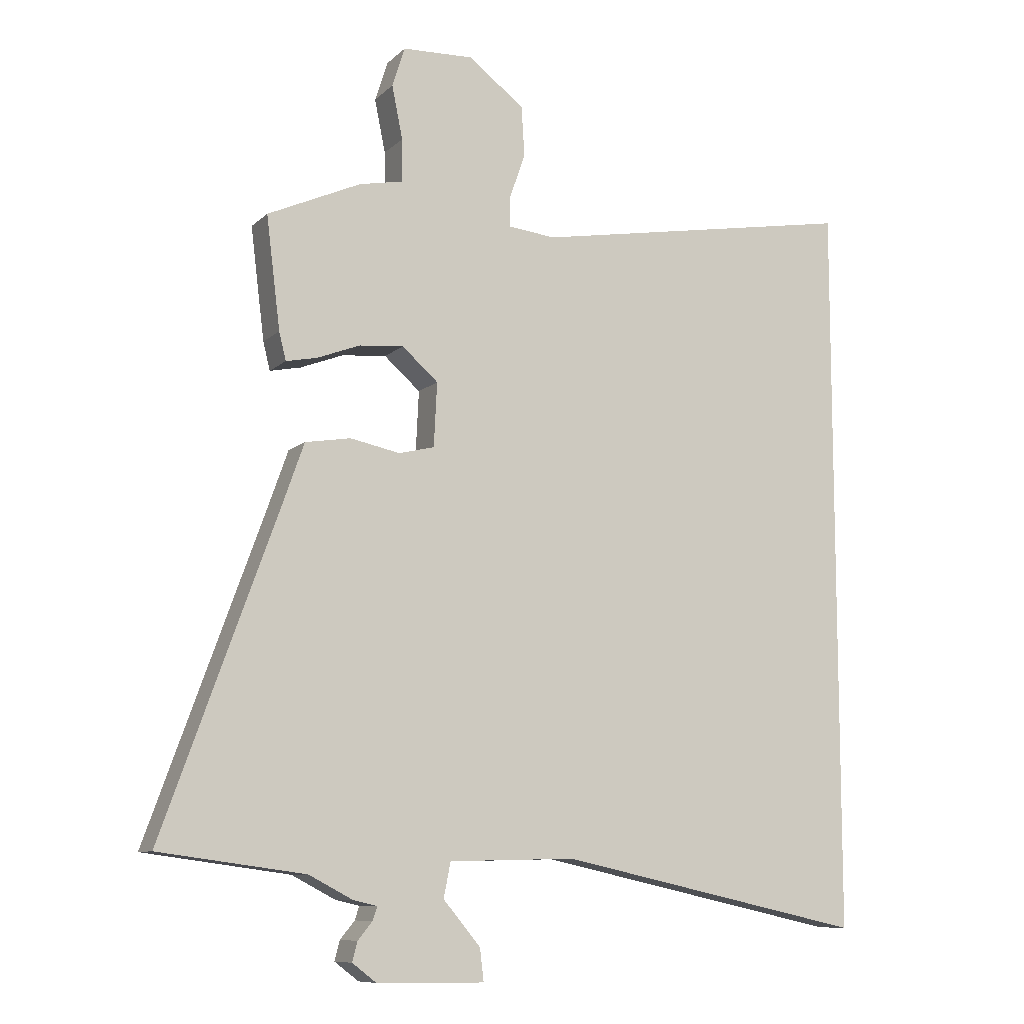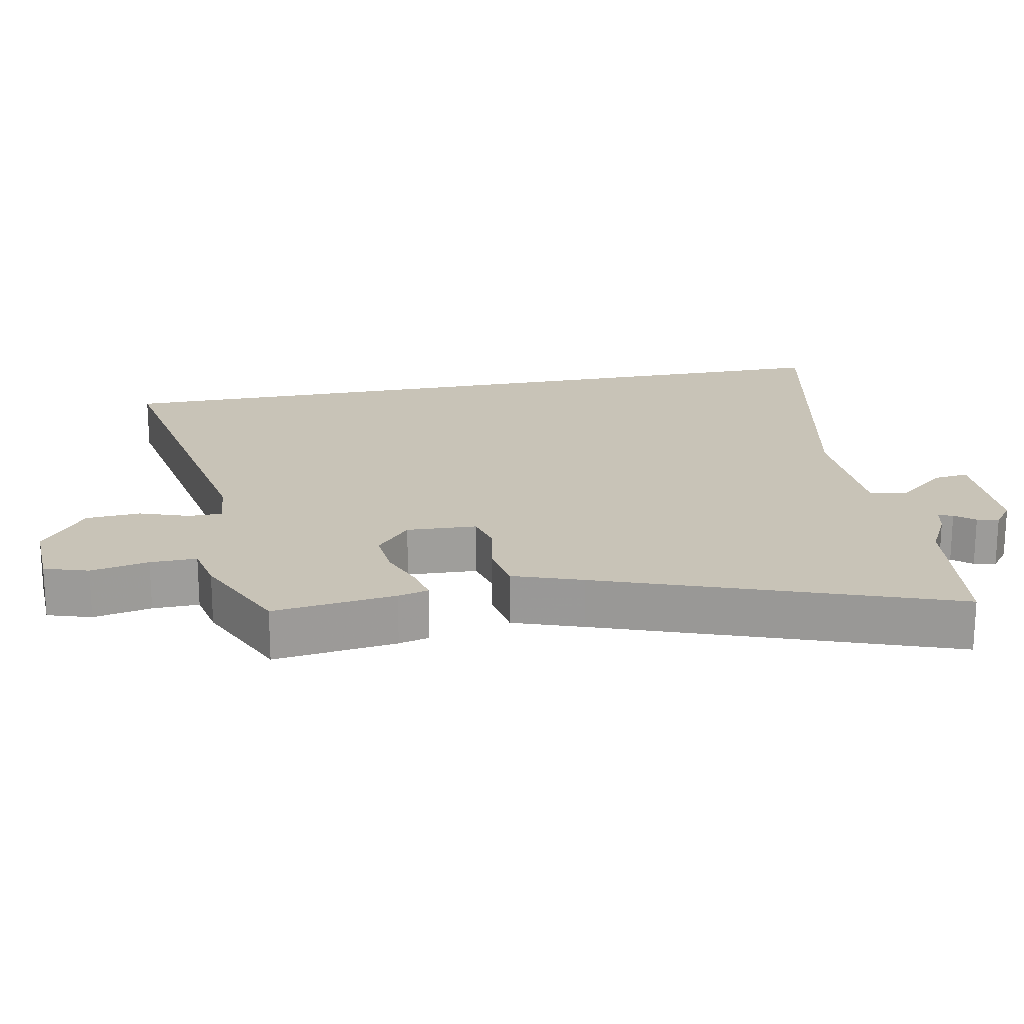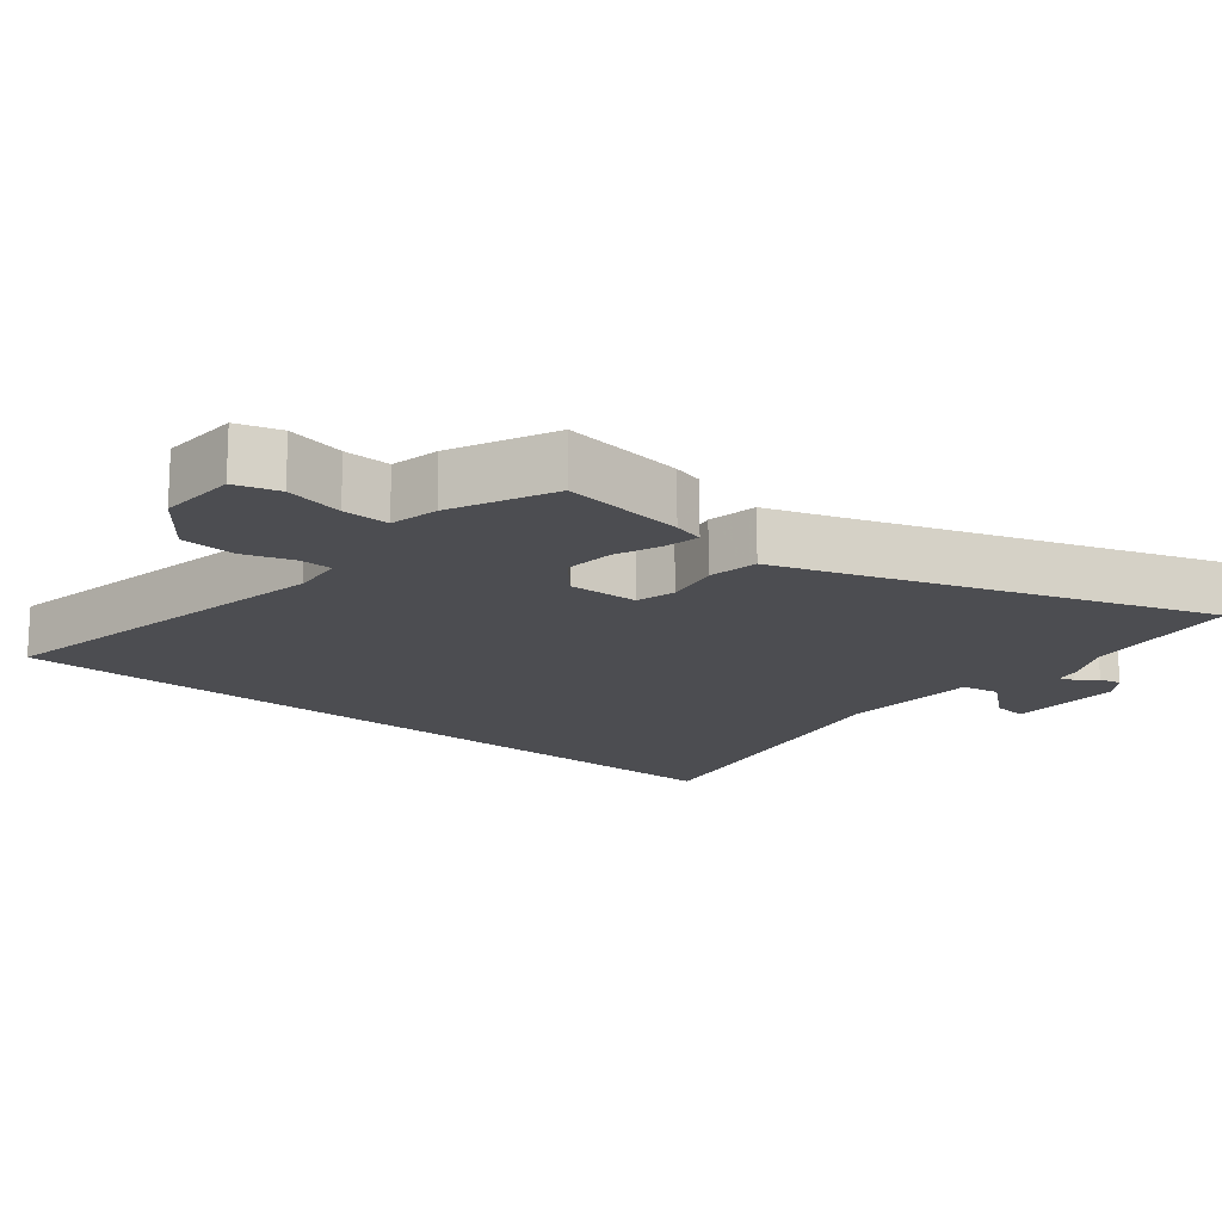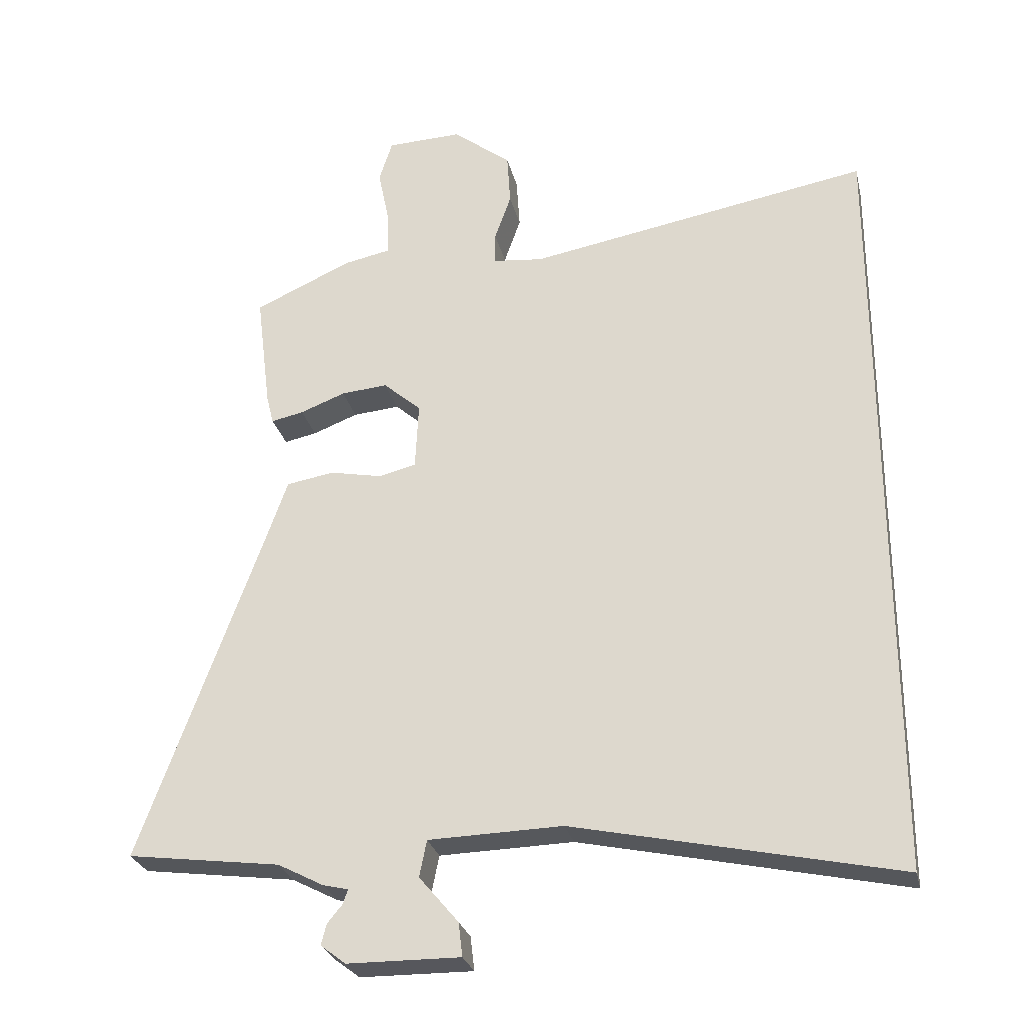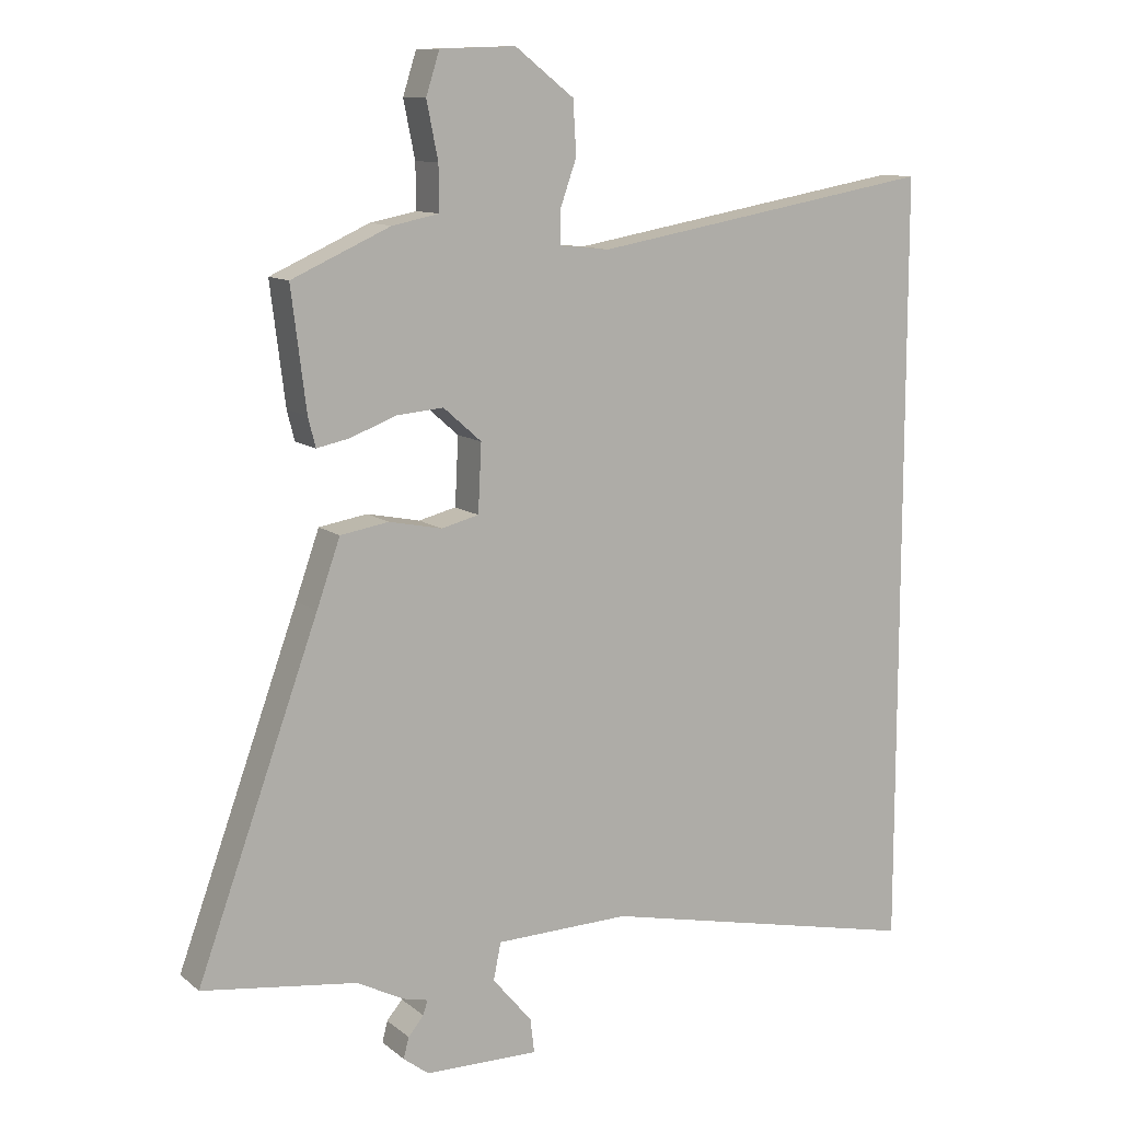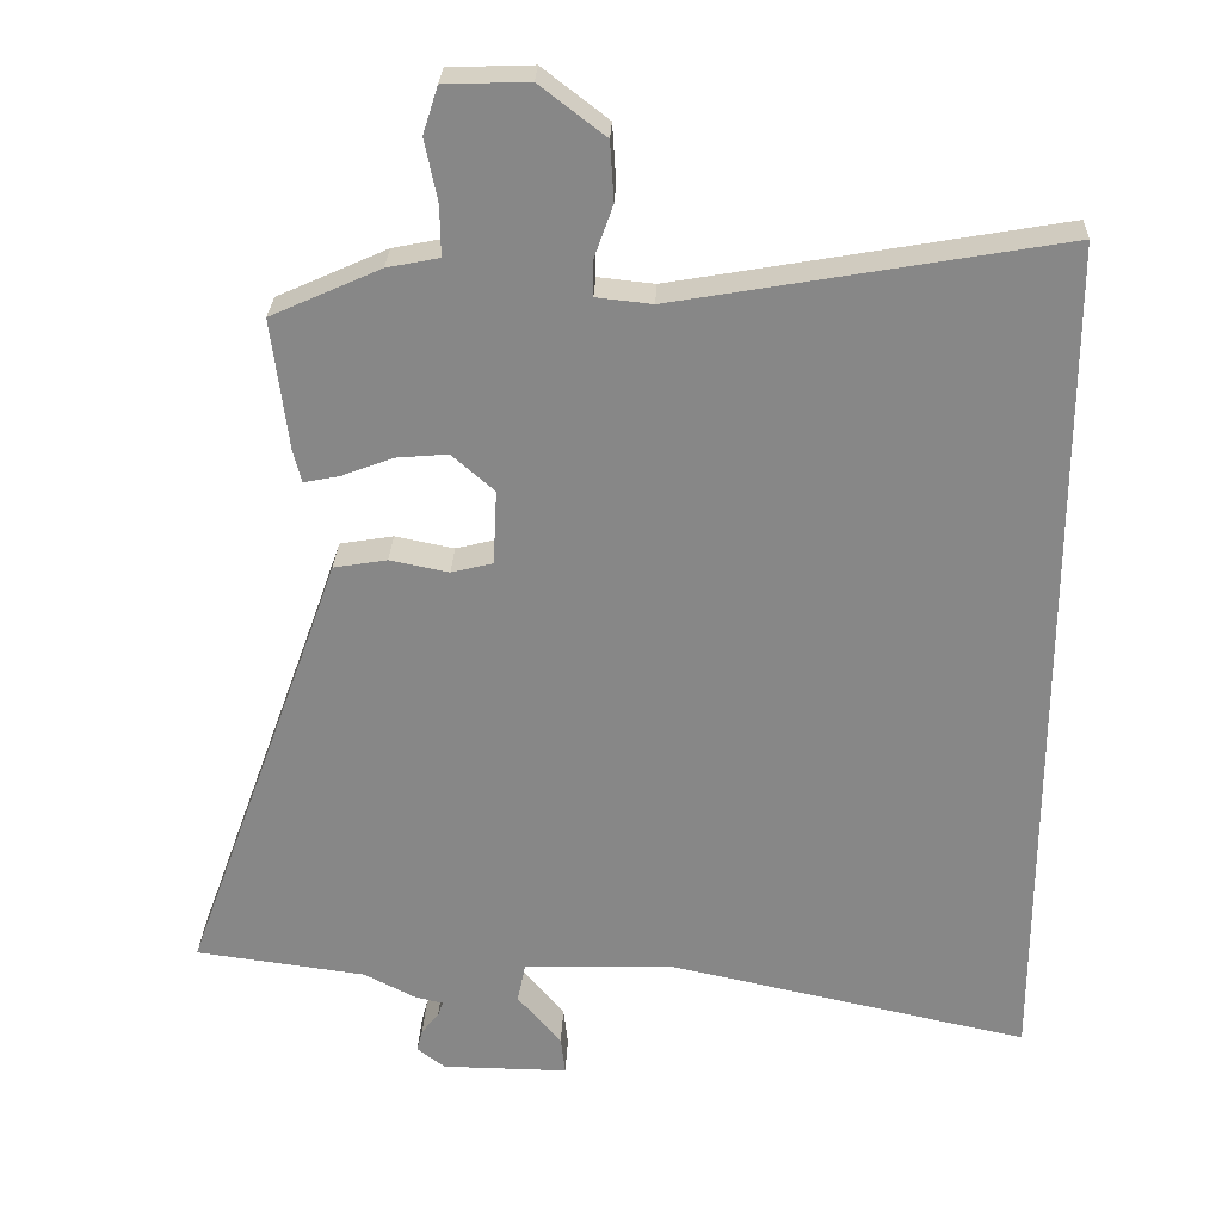
<metadata>
{"format":"obj","ext":"obj","renderer":"f3d","projection":"perspective","resolution":1024,"background":"white","views":[{"elev":-9.5,"azim":154.4,"up":"+Z"},{"elev":19.6,"azim":78.8,"up":"+Y"},{"elev":-16.2,"azim":50.0,"up":"+Y"},{"elev":-27.6,"azim":-167.0,"up":"+Z"},{"elev":11.0,"azim":150.9,"up":"+Z"},{"elev":27.4,"azim":-177.8,"up":"+Z"}]}
</metadata>
<code>
v 0.491 0.07 0.457
v 0.469 0.07 0.28
v 0.458 0.07 0.236
v 0.409 0.07 0.246
v 0.341 0.07 0.272
v 0.271 0.07 0.278
v 0.214 0.07 0.228
v 0.219 0.07 0.127
v 0.275 0.07 0.113
v 0.354 0.07 0.129
v 0.426 0.07 0.117
v 0.461 0.07 0.018
v 0.642 0.07 -0.481
v 0.411 0.07 -0.512
v 0.342 0.07 -0.548
v 0.304 0.07 -0.557
v 0.311 0.07 -0.578
v 0.334 0.07 -0.606
v 0.342 0.07 -0.637
v 0.304 0.07 -0.666
v 0.134 0.07 -0.668
v 0.14 0.07 -0.617
v 0.199 0.07 -0.547
v 0.188 0.07 -0.492
v -0.013 0.07 -0.487
v -0.5 0.07 -0.593
v -0.5 0.07 0.571
v 0.016 0.07 0.481
v 0.091 0.07 0.489
v 0.091 0.07 0.537
v 0.066 0.07 0.608
v 0.071 0.07 0.687
v 0.159 0.07 0.755
v 0.272 0.07 0.751
v 0.292 0.07 0.688
v 0.275 0.07 0.604
v 0.274 0.07 0.537
v 0.344 0.07 0.523
v 0.491 0 0.457
v 0.469 0 0.28
v 0.458 0 0.236
v 0.409 0 0.246
v 0.341 0 0.272
v 0.271 0 0.278
v 0.214 0 0.228
v 0.219 0 0.127
v 0.275 0 0.113
v 0.354 0 0.129
v 0.426 0 0.117
v 0.461 0 0.018
v 0.642 0 -0.481
v 0.411 0 -0.512
v 0.342 0 -0.548
v 0.304 0 -0.557
v 0.311 0 -0.578
v 0.334 0 -0.606
v 0.342 0 -0.637
v 0.304 0 -0.666
v 0.134 0 -0.668
v 0.14 0 -0.617
v 0.199 0 -0.547
v 0.188 0 -0.492
v -0.013 0 -0.487
v -0.5 0 -0.593
v -0.5 0 0.571
v 0.016 0 0.481
v 0.091 0 0.489
v 0.091 0 0.537
v 0.066 0 0.608
v 0.071 0 0.687
v 0.159 0 0.755
v 0.272 0 0.751
v 0.292 0 0.688
v 0.275 0 0.604
v 0.274 0 0.537
v 0.344 0 0.523
f 3 4 5
f 2 3 5
f 1 2 5
f 38 1 5
f 37 38 5
f 34 35 36
f 33 34 36
f 32 33 36
f 31 32 36
f 30 31 36
f 29 30 36 37
f 25 26 27 28
f 24 25 28 29
f 23 24 29
f 21 22 23
f 20 21 23
f 19 20 23
f 18 19 23
f 17 18 23
f 16 17 23
f 16 23 29
f 15 16 29
f 14 15 29
f 12 13 14
f 11 12 14
f 10 11 14
f 9 10 14
f 8 9 14
f 8 14 29
f 7 8 29
f 6 7 29 37
f 5 6 37
f 43 42 41
f 43 41 40
f 43 40 39
f 43 39 76
f 43 76 75
f 74 73 72
f 74 72 71
f 74 71 70
f 74 70 69
f 74 69 68
f 75 74 68 67
f 66 65 64 63
f 67 66 63 62
f 67 62 61
f 61 60 59
f 61 59 58
f 61 58 57
f 61 57 56
f 61 56 55
f 61 55 54
f 67 61 54
f 67 54 53
f 67 53 52
f 52 51 50
f 52 50 49
f 52 49 48
f 52 48 47
f 52 47 46
f 67 52 46
f 67 46 45
f 75 67 45 44
f 75 44 43
f 1 39 40 2
f 2 40 41 3
f 3 41 42 4
f 4 42 43 5
f 5 43 44 6
f 6 44 45 7
f 7 45 46 8
f 8 46 47 9
f 9 47 48 10
f 10 48 49 11
f 11 49 50 12
f 12 50 51 13
f 13 51 52 14
f 14 52 53 15
f 15 53 54 16
f 16 54 55 17
f 17 55 56 18
f 18 56 57 19
f 19 57 58 20
f 20 58 59 21
f 21 59 60 22
f 22 60 61 23
f 23 61 62 24
f 24 62 63 25
f 25 63 64 26
f 26 64 65 27
f 27 65 66 28
f 28 66 67 29
f 29 67 68 30
f 30 68 69 31
f 31 69 70 32
f 32 70 71 33
f 33 71 72 34
f 34 72 73 35
f 35 73 74 36
f 36 74 75 37
f 37 75 76 38
f 38 76 39 1

</code>
